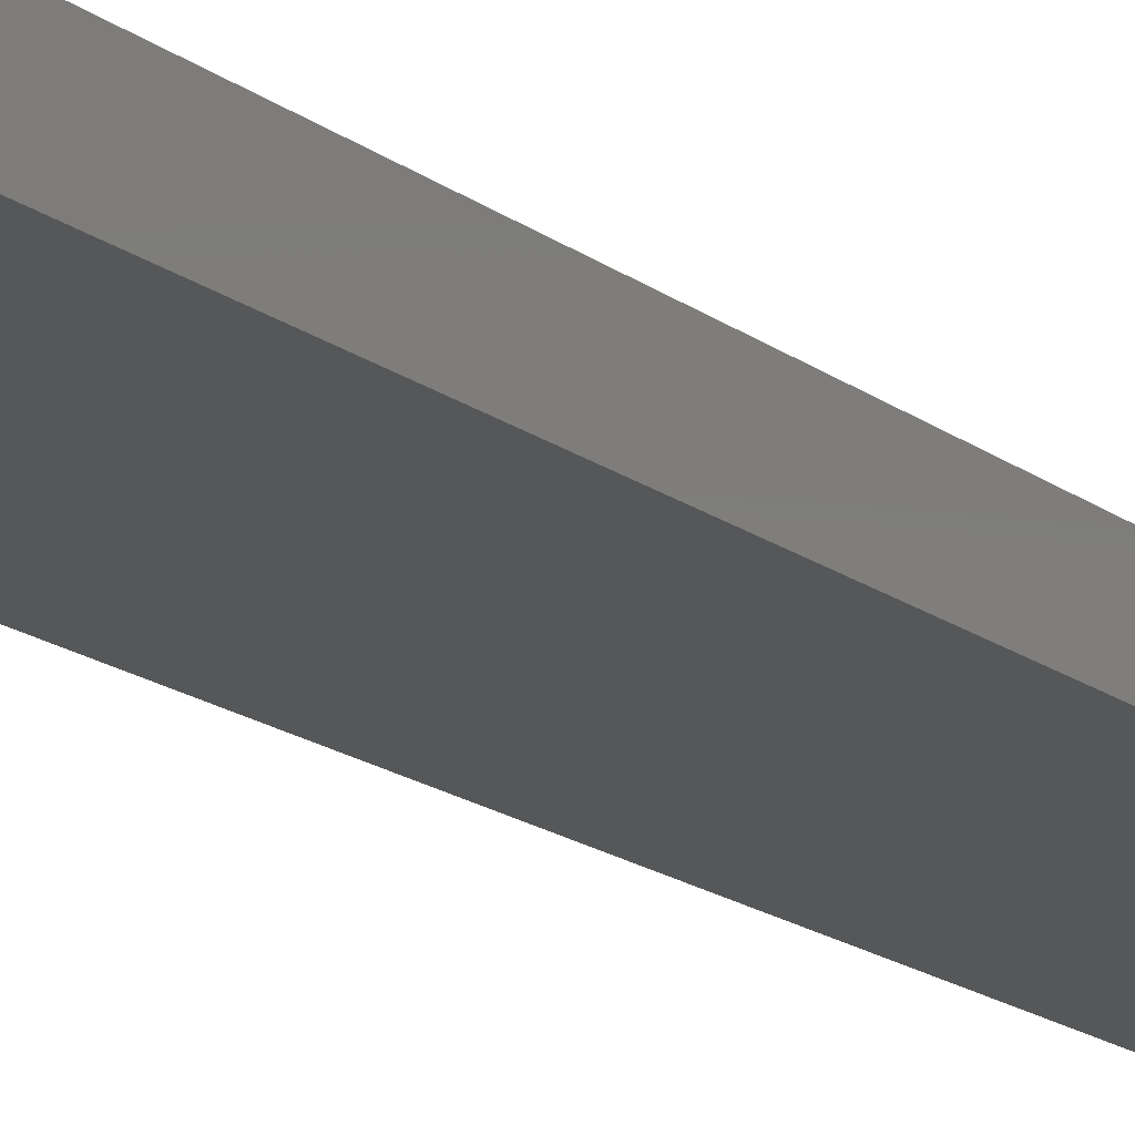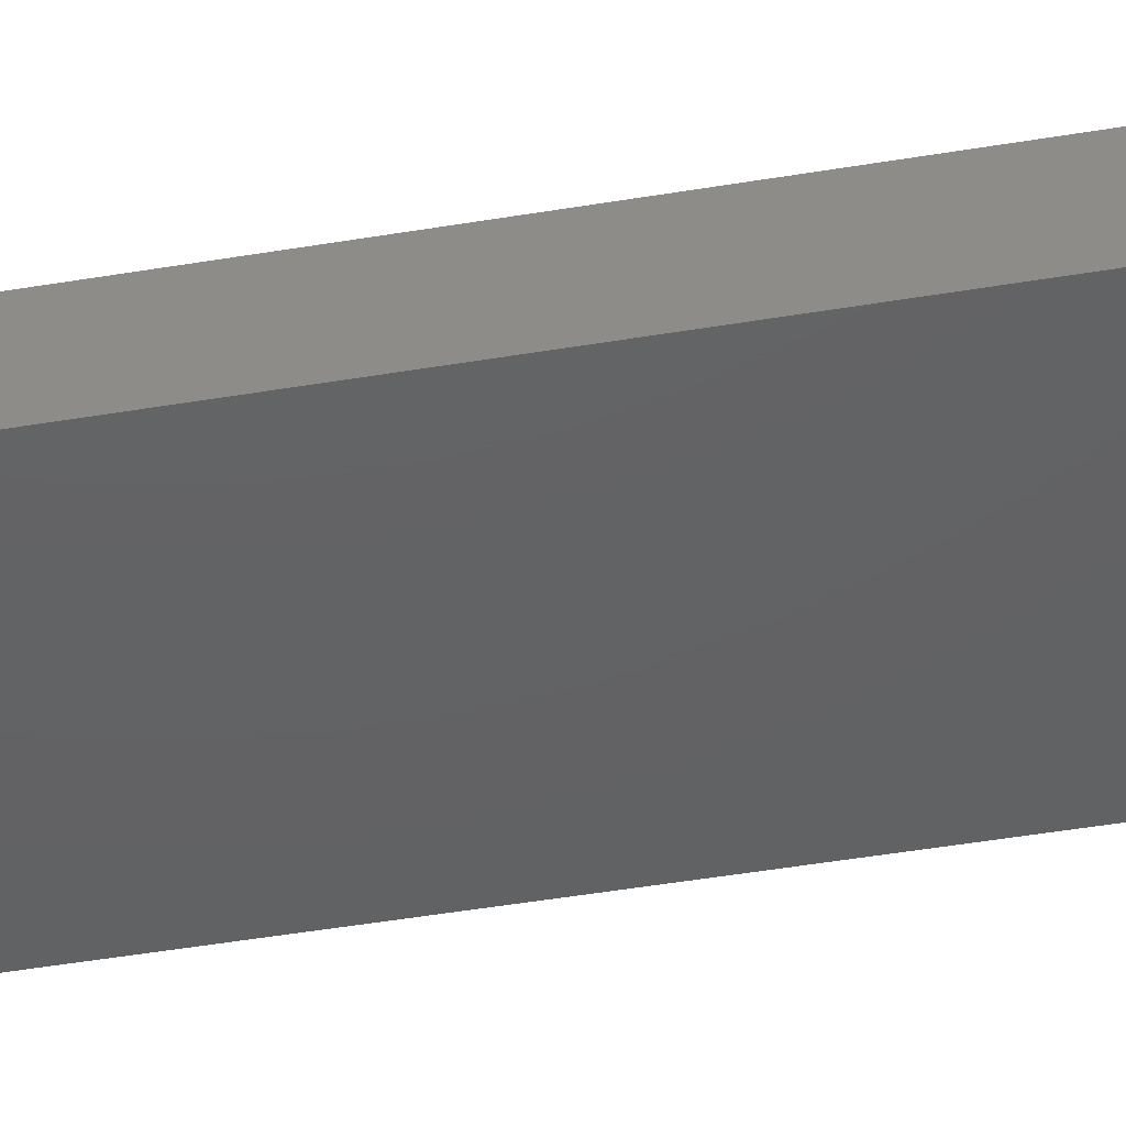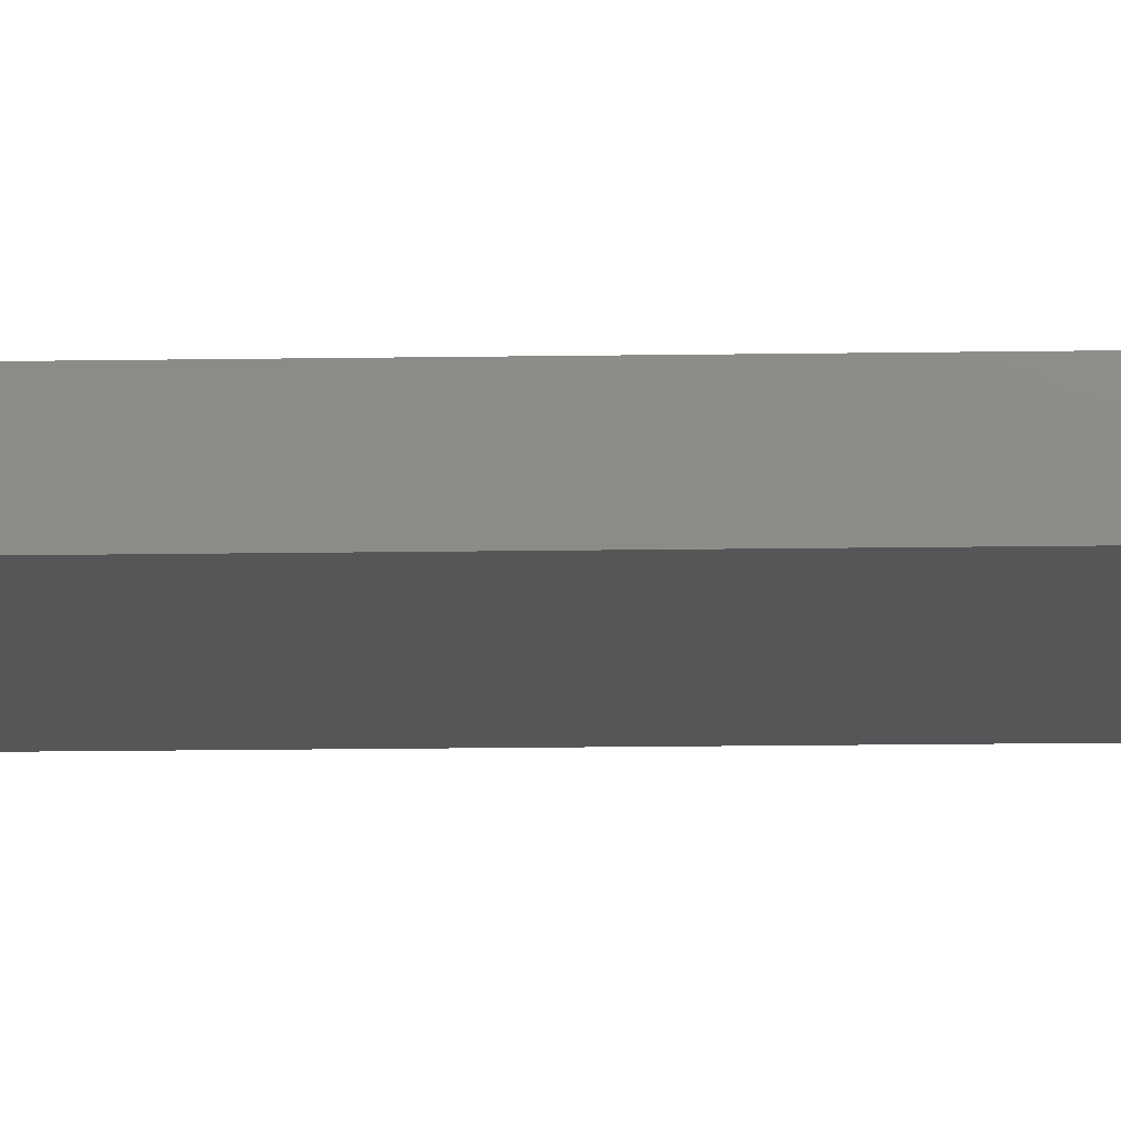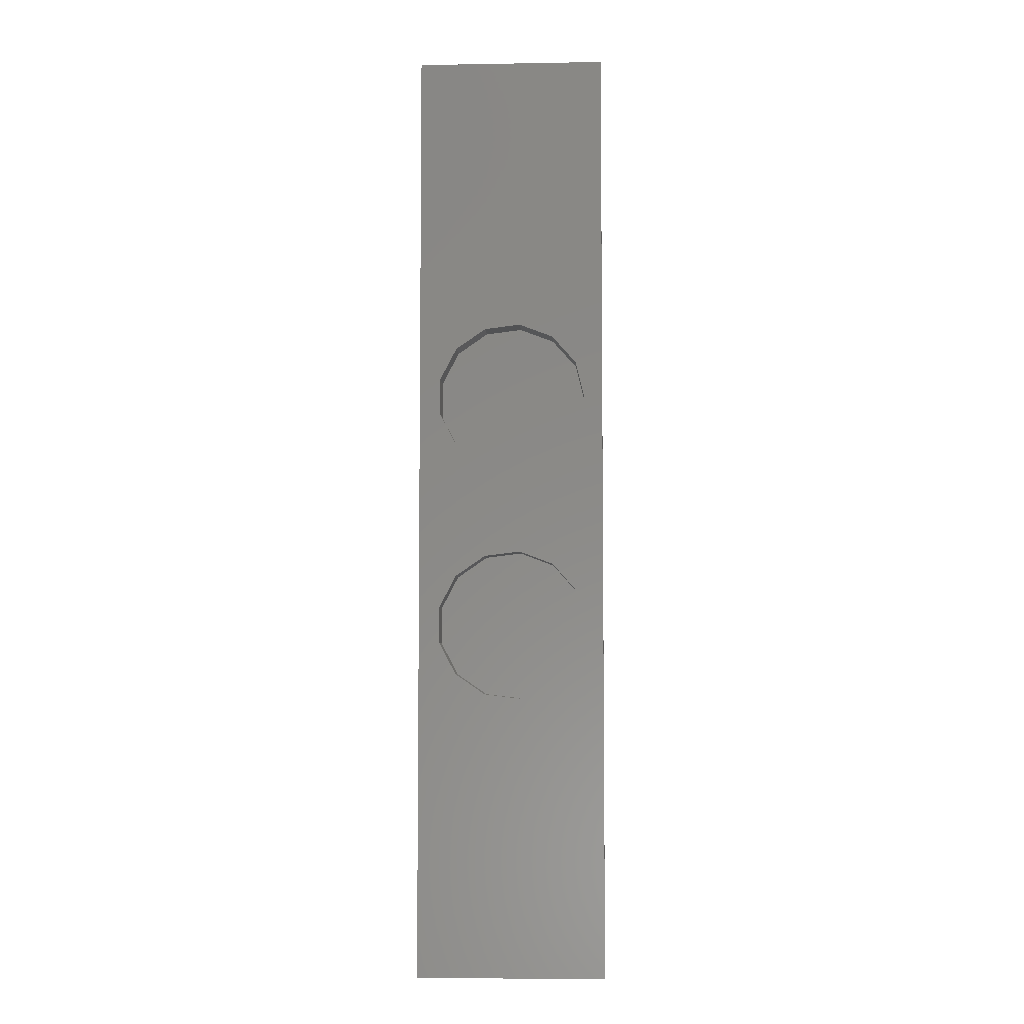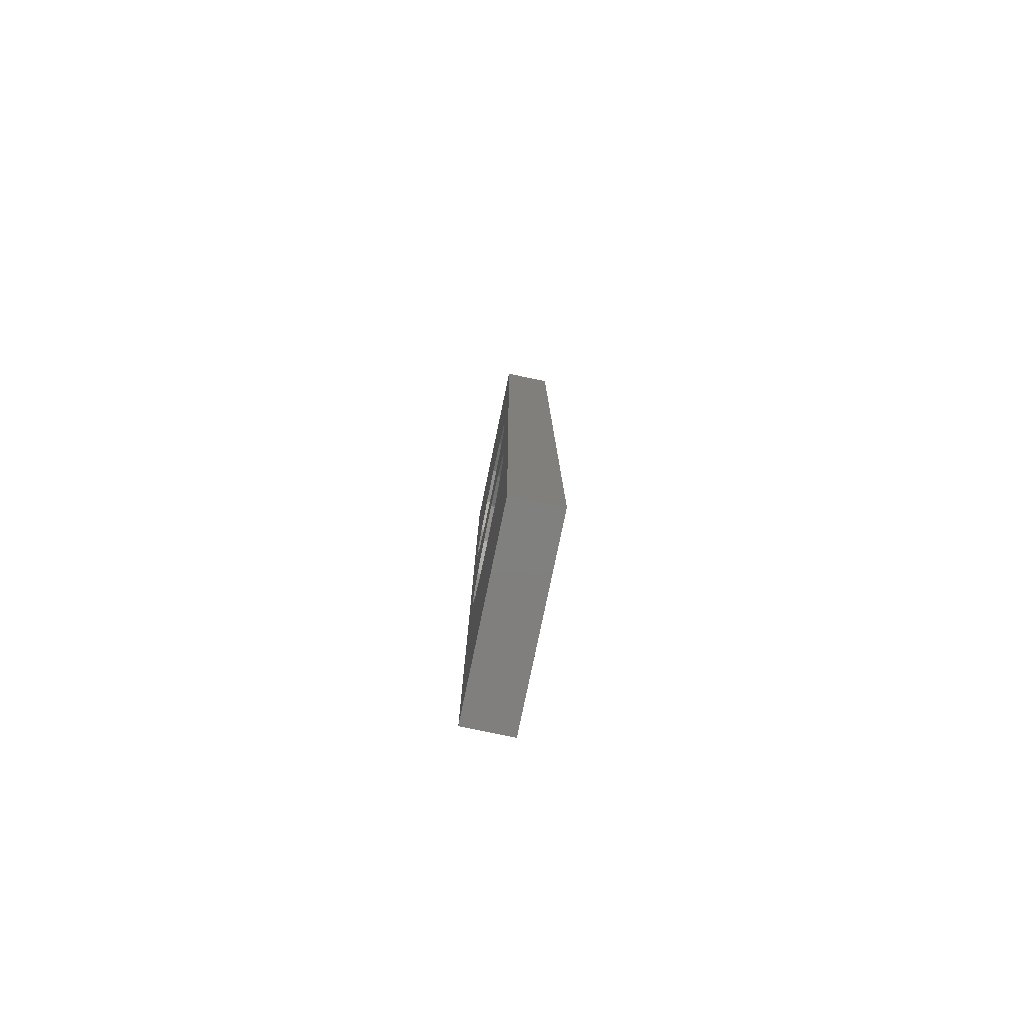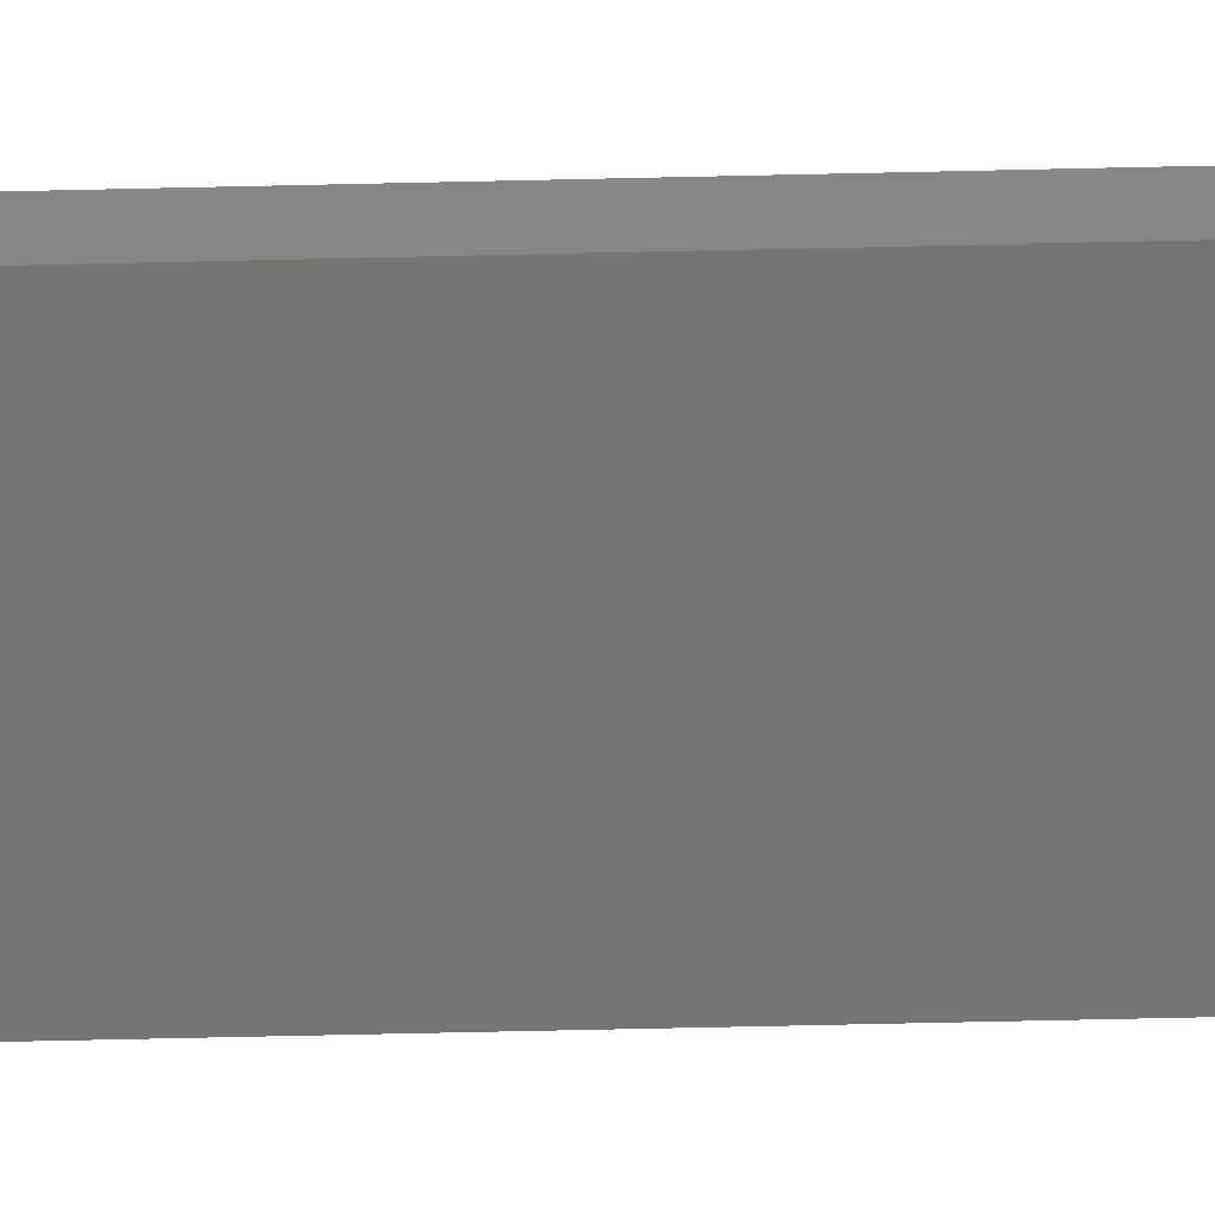
<metadata>
{"format":"stl","ext":"stl","renderer":"f3d","projection":"perspective","resolution":1024,"background":"white","views":[{"elev":-16.3,"azim":-146.8,"up":"+Z"},{"elev":-44.0,"azim":101.4,"up":"+Z"},{"elev":-15.4,"azim":-88.1,"up":"+Z"},{"elev":-5.5,"azim":3.0,"up":"+Y"},{"elev":-79.9,"azim":78.2,"up":"+Y"},{"elev":-66.9,"azim":91.3,"up":"+Z"}]}
</metadata>
<code>
# stl→obj: 60 verts, 116 faces
v 0 0 0
v 0 0 2.5
v 0 50 0
v 0 50 2.5
v 10 0 0
v 10 0 2.5
v 10 50 0
v 10 50 2.5
v 1.116 17.79 2.5
v 2.006 16.1 2.5
v 1.116 19.71 2.5
v 3.582 15.01 2.5
v 1.116 30.29 2.5
v 2.006 21.4 2.5
v 7.272 15.46 2.5
v 5.482 14.78 2.5
v 2.006 28.6 2.5
v 7.272 27.96 2.5
v 5.482 22.72 2.5
v 7.272 22.04 2.5
v 8.542 16.89 2.5
v 8.542 29.39 2.5
v 8.542 20.61 2.5
v 9 18.75 2.5
v 1.116 32.21 2.5
v 2.006 33.9 2.5
v 7.272 34.54 2.5
v 8.542 33.11 2.5
v 3.582 22.49 2.5
v 3.582 27.51 2.5
v 3.582 34.99 2.5
v 5.482 35.22 2.5
v 9 31.25 2.5
v 5.482 27.28 2.5
v 1.116 19.71 1
v 1.116 17.79 1
v 2.006 16.1 1
v 3.582 15.01 1
v 5.482 14.78 1
v 7.272 15.46 1
v 8.542 16.89 1
v 9 18.75 1
v 8.542 20.61 1
v 7.272 22.04 1
v 5.482 22.72 1
v 3.582 22.49 1
v 2.006 21.4 1
v 1.116 32.21 1
v 1.116 30.29 1
v 2.006 28.6 1
v 3.582 27.51 1
v 5.482 27.28 1
v 7.272 27.96 1
v 8.542 29.39 1
v 9 31.25 1
v 8.542 33.11 1
v 7.272 34.54 1
v 5.482 35.22 1
v 3.582 34.99 1
v 2.006 33.9 1
f 1 2 3
f 3 2 4
f 2 1 5
f 6 2 5
f 1 3 5
f 5 3 7
f 3 4 7
f 7 4 8
f 9 2 6
f 10 9 6
f 4 2 9
f 4 9 11
f 12 10 6
f 13 11 14
f 15 16 6
f 17 13 14
f 18 19 20
f 21 15 6
f 22 20 23
f 8 24 6
f 8 23 24
f 4 11 13
f 25 26 4
f 4 13 25
f 27 28 8
f 17 14 29
f 30 17 29
f 8 4 31
f 8 31 32
f 8 32 27
f 8 33 23
f 8 28 33
f 33 22 23
f 22 18 20
f 18 34 19
f 24 21 6
f 34 30 19
f 16 12 6
f 29 19 30
f 26 31 4
f 6 5 7
f 8 6 7
f 35 11 9
f 36 35 9
f 9 10 37
f 36 9 37
f 12 38 10
f 10 38 37
f 16 39 12
f 12 39 38
f 15 40 16
f 16 40 39
f 21 41 15
f 15 41 40
f 24 42 21
f 21 42 41
f 24 23 42
f 42 23 43
f 23 20 43
f 43 20 44
f 44 20 19
f 45 44 19
f 45 19 29
f 46 45 29
f 46 29 14
f 47 46 14
f 47 14 11
f 35 47 11
f 48 25 13
f 49 48 13
f 13 17 50
f 49 13 50
f 30 51 17
f 17 51 50
f 34 52 30
f 30 52 51
f 18 53 34
f 34 53 52
f 22 54 18
f 18 54 53
f 33 55 22
f 22 55 54
f 33 28 55
f 55 28 56
f 28 27 56
f 56 27 57
f 57 27 32
f 58 57 32
f 58 32 31
f 59 58 31
f 59 31 26
f 60 59 26
f 60 26 25
f 48 60 25
f 37 38 39
f 41 37 40
f 40 37 39
f 42 37 41
f 43 37 42
f 44 37 43
f 45 37 44
f 46 37 45
f 47 37 46
f 35 37 47
f 36 37 35
f 50 51 52
f 54 50 53
f 53 50 52
f 55 50 54
f 56 50 55
f 57 50 56
f 58 50 57
f 59 50 58
f 60 50 59
f 48 50 60
f 49 50 48

</code>
